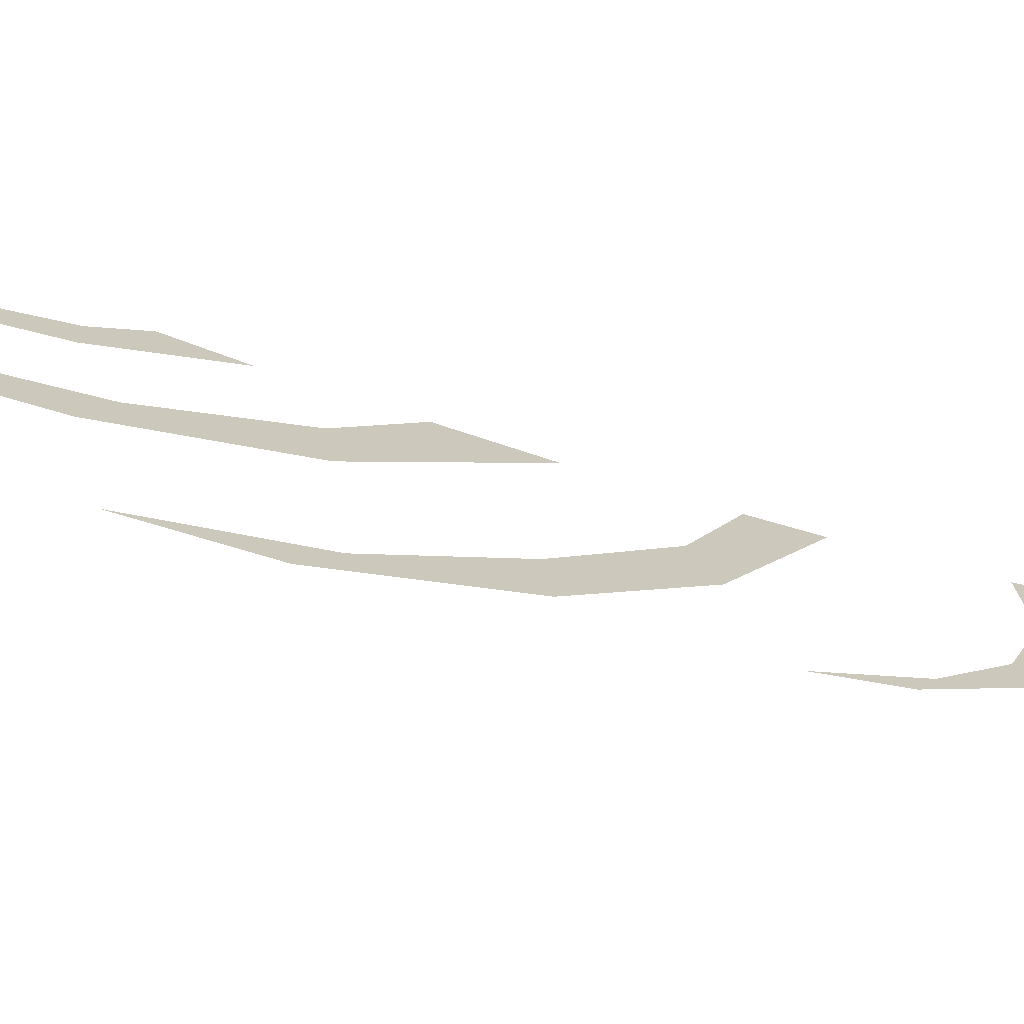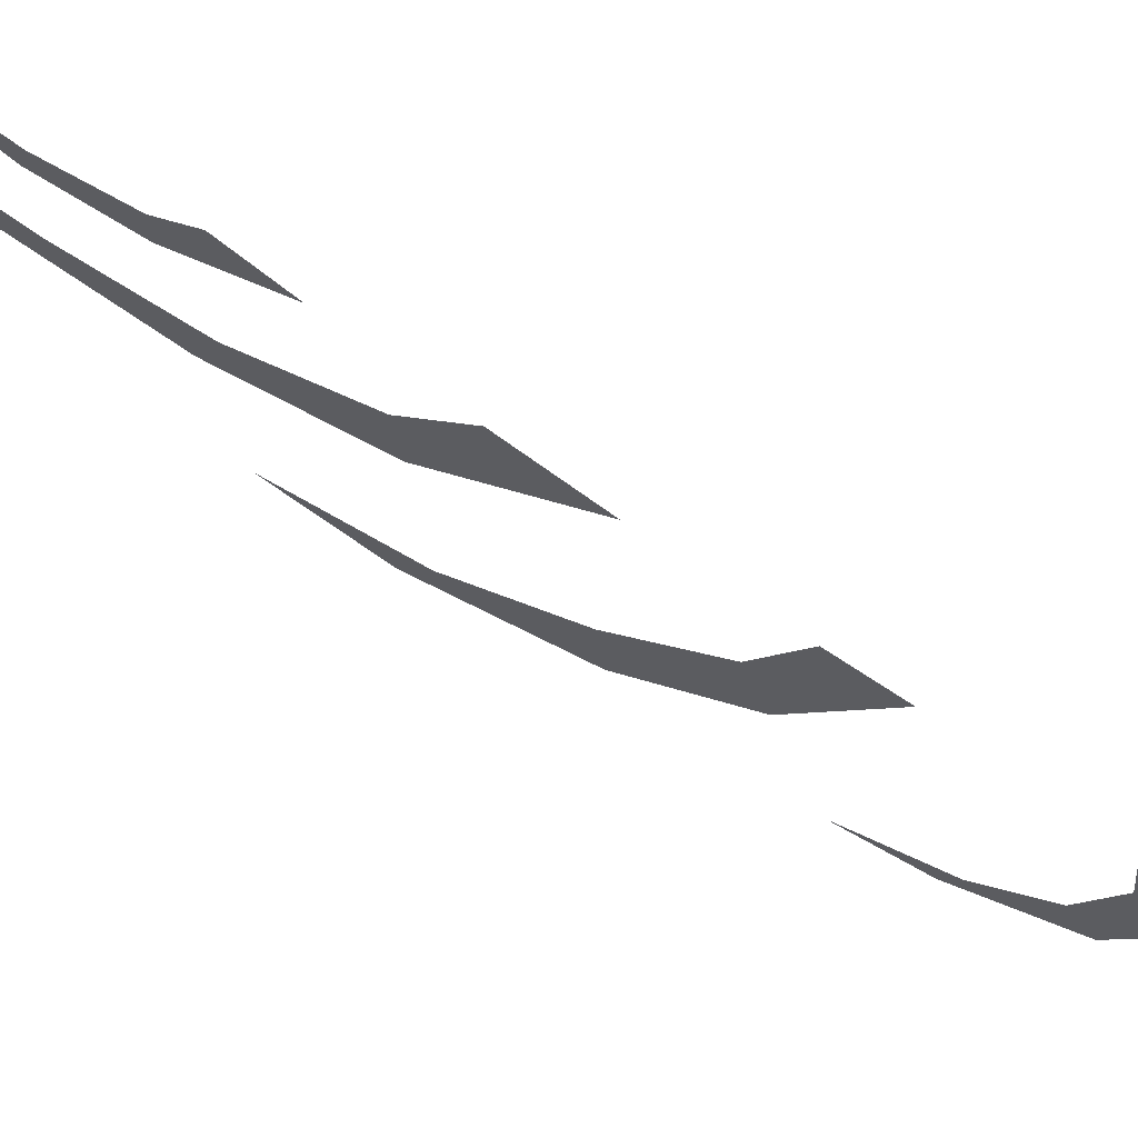
<metadata>
{"format":"obj","ext":"obj","renderer":"f3d","projection":"perspective","resolution":1024,"background":"white","views":[{"elev":-71.3,"azim":71.6,"up":"+Y"},{"elev":70.1,"azim":126.3,"up":"+Y"}]}
</metadata>
<code>
v 0 -0.3047 -0.7031
v 0 -0.3516 -0.6562
v 0 -0.3281 -0.7031
v 0 -0.25 -0.7344
v 0 -0.2656 -0.75
v 0 -0.2031 -0.7422
v 0 -0.2109 -0.7734
v 0 -0.1641 -0.7344
v 0 -0.1562 -0.7656
v 0 -0.4531 -0.4688
v 0 -0.5156 -0.375
v 0 -0.4844 -0.4531
v 0 -0.375 -0.5312
v 0 -0.3984 -0.5547
v 0 -0.2812 -0.5625
v 0 -0.3047 -0.5938
v 0 -0.1953 -0.5547
v 0 -0.1797 -0.6016
v 0 -0.5625 -0.07812
v 0 -0.6172 0.07031
v 0 -0.6094 -0.04688
v 0 -0.4609 -0.2031
v 0 -0.5234 -0.2109
v 0 -0.3438 -0.3047
v 0 -0.3984 -0.3281
v 0 -0.2344 -0.3516
v 0 -0.2266 -0.4141
v 0 -0.4844 0.2578
v 0 -0.4531 0.375
v 0 -0.4453 0.2188
v 0 -0.4688 0.1016
v 0 -0.4141 0.07812
v 0 -0.3984 -0.0625
v 0 -0.3359 -0.05469
v 0 -0.25 -0.2188
v 0 -0.25 -0.125
v 0 -0.3281 0.3359
v 0 -0.2969 0.4062
v 0 -0.3125 0.3125
v 0 -0.3438 0.2188
v 0 -0.3125 0.2109
v 0 -0.3203 0.1172
v 0 -0.2812 0.1172
v 0 -0.25 0
v 0 -0.2422 0.07031
f 1 2 3
f 1 3 2
f 10 11 12
f 10 12 11
f 19 20 21
f 19 21 20
f 28 29 30
f 28 30 29
f 37 38 39
f 37 39 38
f 1 3 4
f 1 4 5
f 1 5 3
f 4 3 5
f 10 12 13
f 10 13 14
f 10 14 12
f 13 12 14
f 19 21 22
f 19 22 23
f 19 23 21
f 22 21 23
f 28 30 31
f 28 31 32
f 28 32 30
f 31 30 32
f 37 39 40
f 37 40 41
f 37 41 39
f 40 39 41
f 4 5 6
f 4 6 7
f 4 7 5
f 5 7 6
f 13 14 15
f 13 15 16
f 13 16 14
f 14 16 15
f 22 23 24
f 22 24 25
f 22 25 23
f 23 25 24
f 31 32 33
f 31 33 34
f 31 34 32
f 32 34 33
f 40 41 42
f 40 42 43
f 40 43 41
f 41 43 42
f 6 7 8
f 6 8 9
f 6 9 7
f 7 9 8
f 15 16 17
f 15 17 18
f 15 18 16
f 16 18 17
f 24 25 26
f 24 26 27
f 24 27 25
f 25 27 26
f 33 34 35
f 33 35 36
f 33 36 34
f 34 36 35
f 42 43 44
f 42 44 45
f 42 45 43
f 43 45 44

</code>
